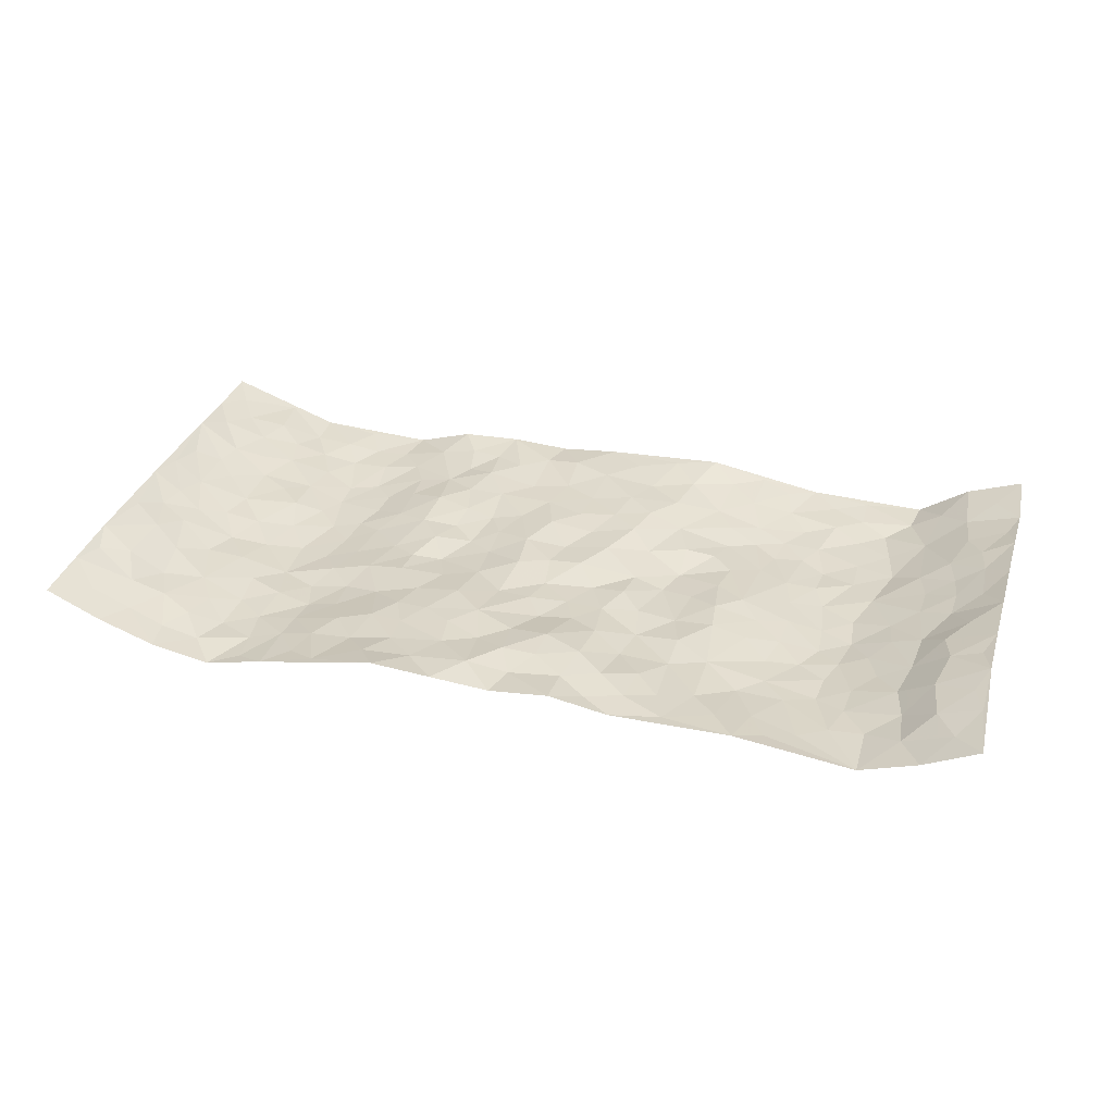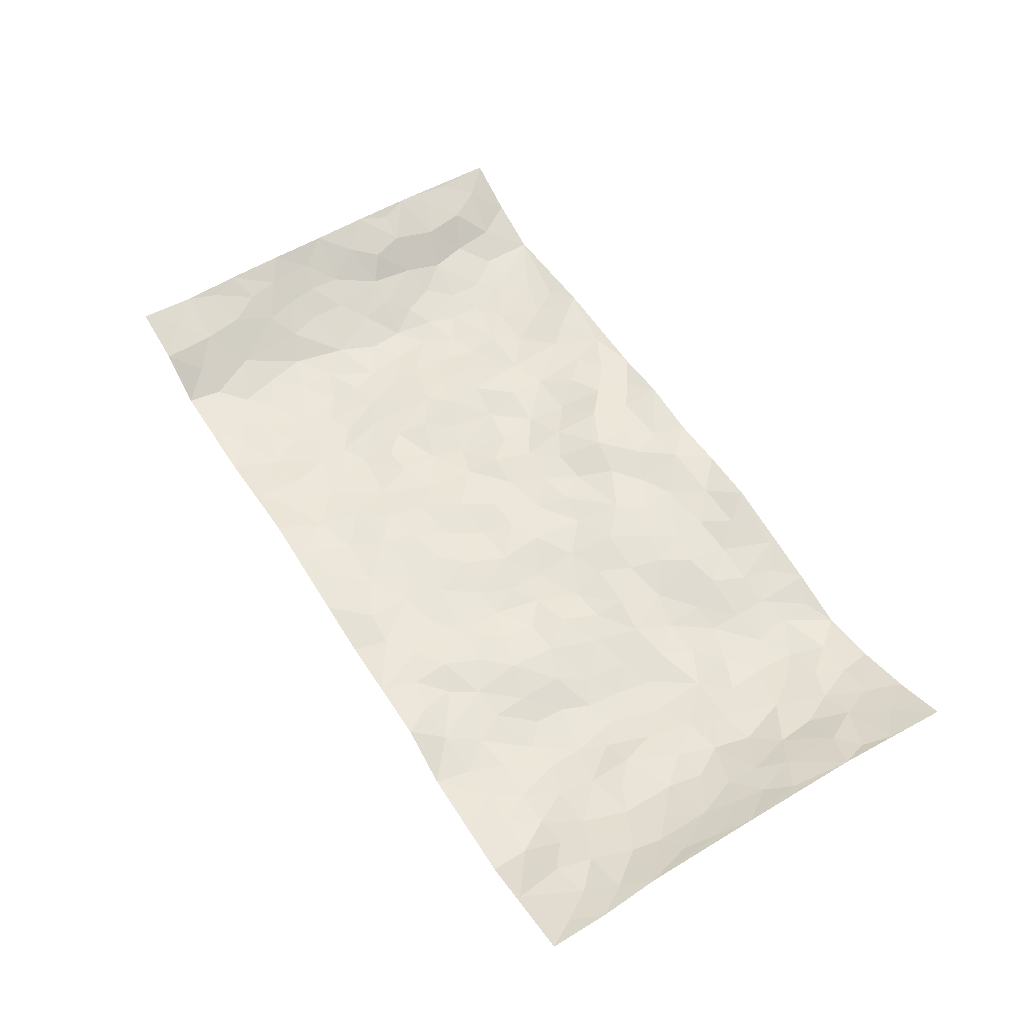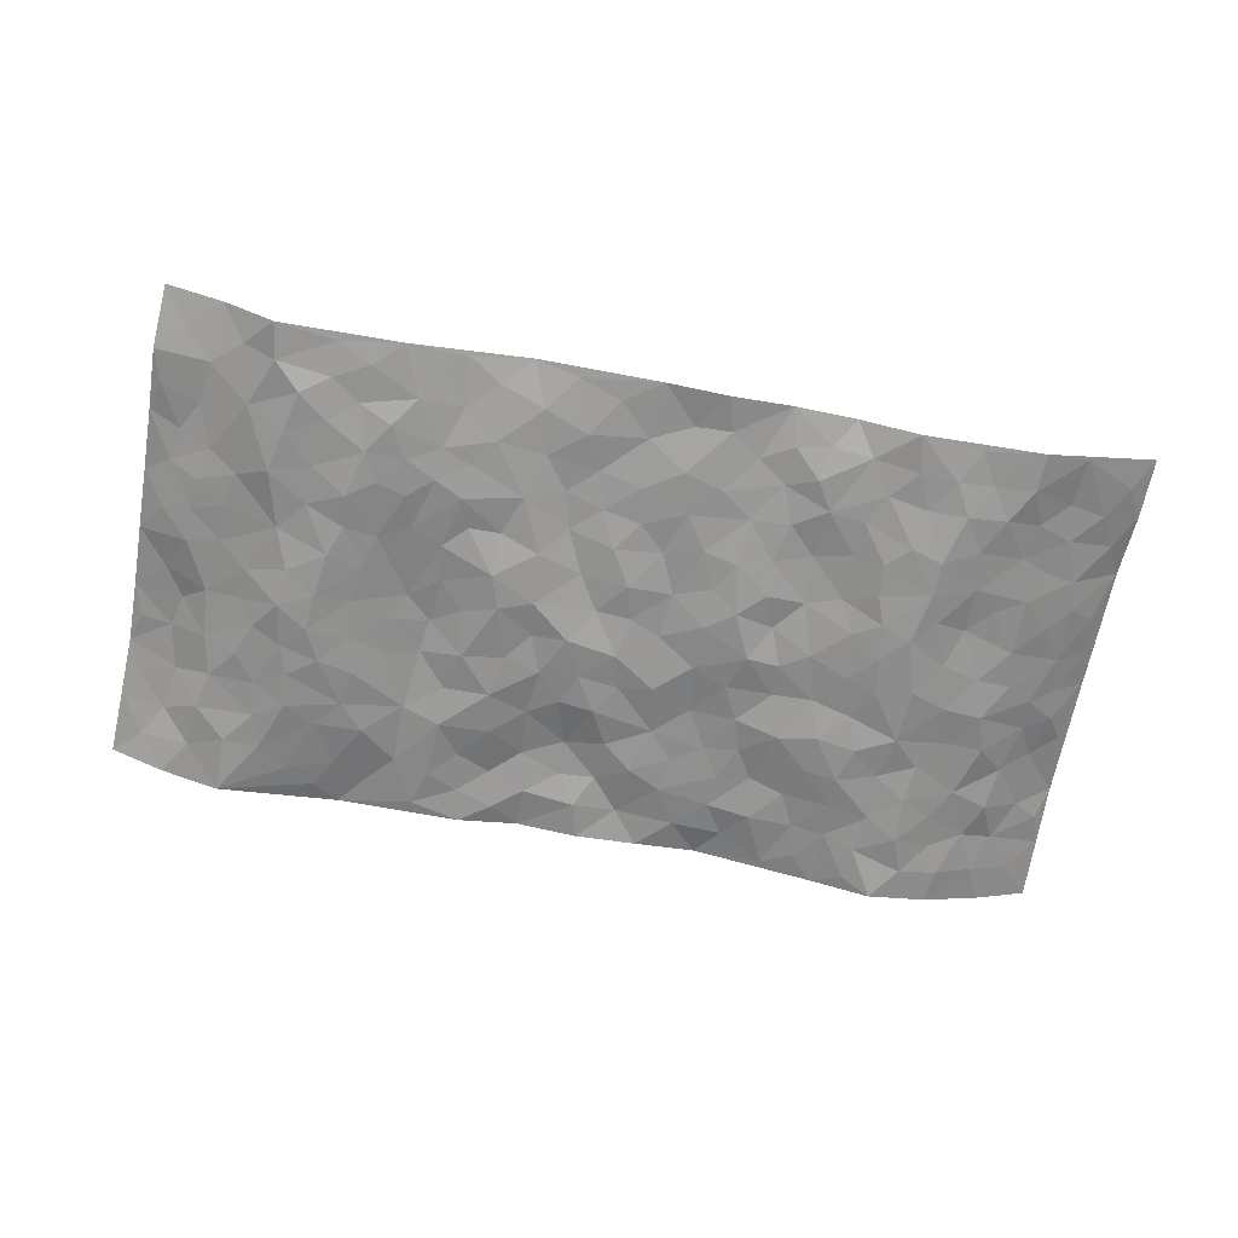
<metadata>
{"format":"obj","ext":"obj","renderer":"f3d","projection":"perspective","resolution":1024,"background":"white","views":[{"elev":32.5,"azim":-163.9,"up":"+Z"},{"elev":56.9,"azim":58.2,"up":"+Z"},{"elev":-65.5,"azim":-10.4,"up":"+Z"}]}
</metadata>
<code>
v -0.9561 0.001963 0.08499
v -0.9669 0.997 0.06577
v 0.967 0.001002 0.07032
v 0.9648 0.9988 0.07564
v -0.7935 0.3926 0.002901
v -0.9589 0.5003 0.08257
v -0.851 0.3579 0.02537
v -0.001142 0.001972 0.01852
v -0.9615 0.2503 0.0773
v -0.9092 0.3381 0.05509
v -0.7358 0.003249 -0.02101
v -0.9636 0.1256 0.0678
v -0.7127 0.2933 -0.03121
v -0.8395 0.00402 0.04564
v -0.8331 0.2888 0.0237
v -0.4915 0.003214 -0.0136
v -0.9435 0.1883 0.06366
v -0.2943 0.1672 -0.002897
v -0.774 0.3219 -0.003448
v -0.8512 0.1215 0.03473
v -0.9069 0.06489 0.05949
v -0.7896 0.06565 0.008693
v -0.6742 0.1275 -0.03383
v -0.7253 0.07619 -0.02304
v -0.8621 0.2078 0.0397
v -0.8966 0.2703 0.05278
v -0.7685 0.178 -0.009303
v -0.6941 0.2101 -0.03278
v -0.8573 0.4885 0.02643
v -0.9601 0.3755 0.0807
v -0.7383 0.9969 -0.02566
v -0.5369 0.2229 -0.03189
v 0.2611 0.1587 0.005864
v -0.9568 0.749 0.08622
v -0.3677 0.3936 -0.01242
v -0.7824 0.7524 -0.004395
v -0.8006 0.8305 -0.002819
v -0.5819 0.4425 -0.03732
v -0.6015 0.6059 -0.04025
v -0.4934 0.9955 0.003634
v -0.9361 0.6867 0.07659
v -0.6638 0.5627 -0.04014
v -0.3927 0.7526 -0.008406
v -0.5096 0.2804 -0.03119
v -0.4595 0.2256 -0.02718
v -0.4953 0.1624 -0.02983
v -0.4502 0.6362 -0.01476
v -0.3679 0.5595 0.0005275
v 0.1654 0.4739 -0.008467
v -0.3341 0.2217 -0.00955
v -0.2112 0.6105 -0.00754
v -0.3771 0.6288 -0.001218
v -0.3048 0.05821 0.009101
v -0.6293 0.7104 -0.03589
v -0.3953 0.195 -0.01574
v -0.856 0.6172 0.04661
v -0.03842 0.3483 0.004312
v 0.05764 0.3399 0.01059
v 0.2984 0.4519 -0.003577
v -0.09547 0.5514 -0.00797
v -0.1658 0.5557 -0.001198
v 0.09226 0.63 0.0002188
v -0.6336 0.3463 -0.03258
v -0.7466 0.5739 -0.009361
v -0.9326 0.8096 0.07148
v -0.5606 0.1305 -0.02339
v -0.3703 0.01351 0.006448
v -0.7915 0.4662 0.00446
v -0.6181 0.1731 -0.0326
v -0.6152 0.01969 -0.01877
v -0.2496 0.003397 0.02954
v -0.6166 0.08958 -0.02488
v -0.5474 0.05458 -0.02119
v -0.4329 0.03864 -0.007163
v -0.4515 0.1047 -0.01858
v -0.8736 0.6856 0.05588
v -0.9544 0.873 0.07273
v -0.7356 0.5092 -0.01473
v -0.0001237 0.996 0.01109
v -0.8 0.6748 0.005769
v -0.5622 0.3153 -0.03685
v -0.5133 0.4614 -0.02616
v 0.006379 0.5711 -0.003022
v -0.04962 0.4833 0.006002
v 0.003386 0.4199 -0.0004452
v -0.1255 0.1283 0.01376
v -0.5707 0.6701 -0.03669
v -0.8978 0.5618 0.06032
v -0.7337 0.6909 -0.01959
v -0.4487 0.2976 -0.02683
v -0.6323 0.2678 -0.03274
v -0.5024 0.6881 -0.02882
v -0.1731 0.4849 -0.008185
v -0.2622 0.436 -0.01797
v -0.649 0.6491 -0.03539
v -0.01149 0.1176 0.01946
v -0.417 0.5104 -0.005753
v -0.3428 0.2888 -0.01792
v -0.2405 0.5039 -0.01694
v -0.1801 0.382 -0.002135
v -0.9574 0.6246 0.0857
v -0.7064 0.6227 -0.0256
v -0.8084 0.5794 0.01091
v -0.3641 0.1112 -0.002292
v -0.5227 0.5333 -0.02638
v -0.6836 0.4061 -0.0279
v -0.1305 0.3249 0.01405
v -0.1501 0.2501 0.01638
v -0.5191 0.6116 -0.02791
v 0.1087 0.728 0.01144
v -0.003963 0.215 0.01006
v -0.07318 0.2736 0.01331
v 0.004599 0.2886 0.009428
v -0.4299 0.3642 -0.01837
v -0.1977 0.1844 0.01312
v -0.6553 0.4879 -0.03651
v -0.5569 0.3815 -0.03253
v -0.4928 0.3918 -0.02374
v -0.3083 0.5242 -0.009545
v -0.259 0.3511 -0.00289
v -0.356 0.4672 -0.007526
v -0.2262 0.2713 -0.0003424
v -0.09109 0.412 0.009452
v -0.5956 0.5316 -0.03917
v -0.09265 0.1986 0.01804
v -0.2158 0.09407 0.01512
v -0.3986 0.2587 -0.02161
v -0.9144 0.438 0.05486
v -0.8595 0.421 0.0288
v 0.09291 0.423 0.007548
v 0.2094 0.2387 0.0009853
v 0.08281 0.517 0.00726
v 0.01961 0.488 0.003875
v 0.1668 0.3932 -0.003822
v 0.7911 0.497 0.002941
v 0.2205 0.4339 -0.01412
v 0.2678 0.3143 -0.004261
v 0.1606 0.5671 -0.002665
v 0.1234 0.9971 0.02099
v -0.2945 0.6196 -0.01157
v 0.427 0.879 -0.01032
v 0.4931 0.9976 -0.01497
v -0.2148 0.7808 -0.004301
v -0.05879 0.8619 0.02027
v -0.322 0.3491 -0.01016
v -0.4606 0.566 -0.01536
v -0.07575 0.05323 0.01952
v -0.1613 0.02316 0.02406
v 0.1221 0.002777 0.008223
v 0.01348 0.8581 0.02042
v -0.01704 0.6996 -0.0004497
v 0.4229 0.1975 -0.01805
v 0.3439 0.2909 0.0001163
v 0.5943 0.5269 -0.04154
v 0.5268 0.5475 -0.03857
v 0.4561 0.1358 -0.02112
v 0.5231 0.2278 -0.03651
v 0.4167 0.3626 -0.01547
v 0.02238 0.6402 0.003034
v -0.05976 0.6271 -0.001939
v -0.1482 0.7287 0.007616
v -0.08733 0.6926 0.003303
v -0.06085 0.7888 0.02214
v -0.1371 0.6327 -0.001762
v 0.02045 0.7737 0.01039
v 0.2484 0.996 0.02921
v -0.01867 0.9239 0.009401
v -0.2709 0.8448 0.001871
v -0.2009 0.8784 0.01288
v -0.3173 0.7801 -0.01001
v -0.2457 0.997 0.002984
v -0.2287 0.6959 -0.01068
v -0.319 0.6996 -0.003209
v -0.1417 0.8276 0.01989
v -0.1233 0.9951 0.02283
v 0.2189 0.7452 0.007326
v 0.1744 0.6661 0.008884
v 0.3286 0.595 -0.005449
v 0.2617 0.5232 -0.01514
v 0.267 0.6654 -0.002235
v 0.4253 0.7439 -0.02313
v 0.3564 0.683 -0.01719
v 0.2873 0.7325 0.0001558
v 0.06866 0.9273 0.02359
v 0.07868 0.8223 0.008113
v 0.1458 0.8572 0.01075
v 0.2518 0.8726 0.007883
v 0.3237 0.7925 0.002543
v 0.2328 0.5952 -0.005516
v -0.8693 0.8675 0.04344
v -0.6853 0.8159 -0.02743
v -0.8541 0.7749 0.04474
v -0.8554 0.9971 0.01302
v -0.9108 0.939 0.04907
v -0.8096 0.9202 0.00204
v -0.7368 0.8841 -0.02298
v -0.609 0.928 -0.02075
v -0.6656 0.8849 -0.02795
v -0.6897 0.7454 -0.02665
v -0.5632 0.8137 -0.02705
v -0.6247 0.7809 -0.03488
v -0.5145 0.8994 -0.01406
v -0.3939 0.8763 -0.005254
v -0.5489 0.9584 -0.01064
v -0.4669 0.8151 -0.02161
v -0.4461 0.9337 -0.0007763
v -0.3477 0.971 0.0001676
v -0.5141 0.7601 -0.02698
v -0.3222 0.8998 -0.003394
v -0.2602 0.9291 0.00494
v 0.1568 0.7841 0.01073
v 0.2558 0.8035 0.004764
v 0.1897 0.9325 0.01602
v 0.3951 0.8112 -0.008989
v 0.3388 0.88 -0.003641
v 0.3847 0.9811 0.002874
v 0.2914 0.9361 0.0133
v 0.4444 0.9471 -0.0114
v 0.3819 0.4937 -0.01852
v 0.327 0.5291 -0.01129
v 0.4858 0.6044 -0.02865
v 0.4328 0.6642 -0.02903
v 0.408 0.5879 -0.01723
v 0.3542 0.1912 -0.009331
v 0.482 0.3354 -0.03391
v 0.4611 0.5229 -0.03001
v 0.349 0.389 -0.005219
v -0.1249 0.9119 0.01386
v -0.1841 0.9557 0.006931
v 0.3208 0.1342 -0.007046
v 0.6116 0.0146 -0.01937
v 0.2018 0.3336 -0.007603
v 0.2726 0.3854 -0.01075
v 0.5846 0.2478 -0.03956
v 0.7359 0.9988 -0.01776
v 0.9603 0.25 0.08216
v 0.4936 0.8117 -0.02826
v 0.7191 0.4876 -0.01456
v 0.4893 0.7467 -0.03446
v 0.9595 0.4997 0.08689
v 0.6687 0.2945 -0.02129
v 0.5106 0.4687 -0.04006
v 0.7762 0.311 0.00035
v 0.5628 0.4161 -0.04315
v 0.489 0.002347 -0.02454
v 0.08963 0.252 0.006139
v 0.505 0.0775 -0.02642
v 0.1347 0.319 0.000515
v 0.4183 0.2678 -0.01632
v 0.867 0.2651 0.03322
v 0.6427 0.4622 -0.02857
v 0.5779 0.08223 -0.02758
v 0.4504 0.4266 -0.02875
v 0.6085 0.3722 -0.03474
v 0.2882 0.2337 -0.001561
v 0.4786 0.2723 -0.03303
v 0.2652 0.07968 0.005604
v 0.3703 0.005597 0.01241
v 0.2465 0.003119 0.01558
v 0.2016 0.1157 0.01036
v 0.06739 0.1694 0.006948
v 0.1451 0.1902 0.003499
v 0.6132 0.1474 -0.03054
v 0.7761 0.4231 -0.0001083
v 0.7457 0.2211 -0.002547
v 0.6506 0.08086 -0.01872
v 0.6681 0.3852 -0.01546
v 0.7169 0.3396 -0.009782
v 0.8793 0.3262 0.03611
v 0.7477 0.5676 -0.01495
v 0.6921 0.1456 -0.01936
v 0.7606 0.1497 0.001483
v 0.8363 0.3677 0.02008
v 0.93 0.3495 0.06336
v 0.8793 0.4387 0.03853
v 0.5833 0.3132 -0.04083
v 0.8141 0.1056 0.02232
v 0.3338 0.06544 0.003599
v 0.412 0.07022 -0.009749
v 0.07086 0.07829 0.01933
v 0.1426 0.07291 0.01138
v 0.9594 0.7496 0.0886
v 0.7319 0.07907 -0.01368
v 0.6552 0.216 -0.02428
v 0.945 0.4246 0.07572
v 0.8973 0.5089 0.05004
v 0.804 0.2504 0.01447
v 0.5335 0.1489 -0.0276
v 0.734 0.00127 -0.0124
v 0.5038 0.3947 -0.03862
v 0.9305 0.06328 0.05429
v 0.9657 0.1259 0.07123
v 0.8339 0.18 0.02475
v 0.8903 0.1242 0.04177
v 0.8248 0.008756 0.01956
v 0.9257 0.1881 0.05829
v 0.6686 0.5559 -0.02755
v 0.6938 0.6328 -0.01803
v 0.5882 0.6362 -0.03833
v 0.8229 0.6914 0.0192
v 0.6346 0.7711 -0.03326
v 0.9412 0.6247 0.07627
v 0.7694 0.6419 -0.006545
v 0.8497 0.595 0.0299
v 0.7353 0.7436 -0.01078
v 0.8431 0.5307 0.02244
v 0.9068 0.5741 0.05336
v 0.8812 0.6591 0.05062
v 0.6428 0.6923 -0.02822
v 0.5677 0.7238 -0.03198
v 0.5114 0.6746 -0.03718
v 0.848 0.8523 0.03033
v 0.7137 0.8711 -0.0157
v 0.8126 0.7767 0.007894
v 0.8871 0.7778 0.05128
v 0.7801 0.8441 0.003191
v 0.9596 0.8742 0.08065
v 0.6965 0.8022 -0.0204
v 0.9405 0.811 0.07167
v 0.7442 0.9315 -0.01556
v 0.8528 0.9987 0.02377
v 0.6141 0.9978 -0.04122
v 0.8196 0.9259 0.01177
v 0.8991 0.9281 0.04778
v 0.6649 0.9344 -0.03144
v 0.5597 0.901 -0.03207
v 0.4947 0.8808 -0.02256
v 0.5531 0.9692 -0.03086
v 0.5727 0.8215 -0.03331
v 0.6397 0.8605 -0.03619
f 29 6 128
f 12 21 20
f 26 10 9
f 55 45 46
f 27 19 15
f 26 9 17
f 101 6 88
f 12 1 21
f 7 15 19
f 125 86 96
f 84 123 85
f 129 29 128
f 25 27 15
f 12 20 17
f 73 75 66
f 22 14 11
f 26 17 25
f 9 12 17
f 25 15 26
f 5 129 7
f 52 146 48
f 55 18 50
f 7 19 5
f 20 27 25
f 124 82 105
f 41 76 34
f 20 14 22
f 14 20 21
f 14 21 1
f 24 22 11
f 24 27 22
f 72 66 69
f 69 32 91
f 70 24 11
f 24 23 27
f 17 20 25
f 27 20 22
f 10 15 7
f 10 26 15
f 23 28 27
f 27 13 19
f 28 23 69
f 13 27 28
f 119 121 94
f 10 7 129
f 6 30 128
f 9 10 30
f 36 192 80
f 80 102 89
f 118 81 44
f 64 103 78
f 115 126 86
f 45 32 46
f 91 63 13
f 129 68 29
f 95 87 54
f 95 54 199
f 202 40 204
f 82 97 105
f 29 88 6
f 18 55 104
f 148 126 71
f 38 82 124
f 50 18 122
f 117 82 38
f 5 19 106
f 82 117 118
f 80 64 102
f 127 45 55
f 194 77 190
f 98 35 114
f 39 124 105
f 127 50 98
f 106 19 13
f 66 75 46
f 39 95 42
f 63 117 38
f 95 89 102
f 101 56 76
f 51 140 99
f 18 53 126
f 62 83 132
f 45 127 90
f 112 113 57
f 103 29 68
f 130 85 58
f 109 39 105
f 35 94 121
f 113 246 58
f 151 165 163
f 120 100 94
f 114 127 98
f 192 190 65
f 95 39 87
f 36 191 37
f 67 104 74
f 56 101 88
f 13 63 106
f 192 34 76
f 268 241 243
f 108 115 125
f 93 84 60
f 133 84 85
f 156 288 157
f 101 76 41
f 80 103 64
f 105 97 146
f 99 61 51
f 92 109 47
f 125 96 111
f 158 227 153
f 75 104 55
f 69 66 32
f 81 91 32
f 106 78 68
f 42 64 78
f 77 34 65
f 24 70 72
f 75 73 16
f 16 71 67
f 2 34 77
f 13 28 91
f 103 56 88
f 56 80 76
f 72 69 23
f 11 16 70
f 16 73 70
f 16 67 74
f 115 18 126
f 24 72 23
f 73 72 70
f 16 74 75
f 72 73 66
f 32 45 44
f 84 83 60
f 66 46 32
f 78 106 116
f 117 63 81
f 67 53 104
f 103 68 78
f 69 91 28
f 36 80 89
f 106 38 116
f 106 68 5
f 81 118 117
f 62 132 138
f 32 44 81
f 53 67 71
f 57 58 85
f 123 100 107
f 93 60 61
f 33 230 224
f 8 96 147
f 132 133 130
f 140 48 119
f 93 100 123
f 122 98 50
f 164 60 160
f 53 71 126
f 125 112 108
f 193 194 195
f 75 55 46
f 63 91 81
f 56 103 80
f 196 198 31
f 18 104 53
f 121 48 97
f 38 106 63
f 118 97 82
f 97 35 121
f 51 172 140
f 130 134 49
f 87 39 109
f 288 252 263
f 97 114 35
f 47 43 92
f 57 113 58
f 248 130 58
f 34 101 41
f 114 90 127
f 116 124 42
f 145 94 35
f 118 114 97
f 167 79 175
f 98 145 35
f 85 123 57
f 43 47 52
f 199 36 89
f 42 78 116
f 159 83 62
f 88 29 103
f 74 104 75
f 118 44 90
f 173 140 172
f 42 95 102
f 190 192 37
f 65 190 77
f 89 95 199
f 125 111 112
f 92 87 109
f 18 115 122
f 177 180 176
f 112 57 107
f 109 105 146
f 93 94 100
f 285 286 275
f 96 86 147
f 137 232 131
f 57 123 107
f 87 92 208
f 49 134 136
f 132 130 49
f 161 164 162
f 50 127 55
f 122 108 107
f 122 107 100
f 48 140 52
f 118 90 114
f 99 119 94
f 123 84 93
f 36 37 192
f 48 121 119
f 120 122 100
f 39 42 124
f 38 124 116
f 248 58 246
f 44 45 90
f 98 122 120
f 146 52 47
f 94 93 99
f 168 209 170
f 212 183 188
f 202 197 200
f 42 102 64
f 107 108 112
f 99 93 61
f 8 280 96
f 112 111 113
f 125 115 86
f 115 108 122
f 128 30 10
f 5 68 129
f 10 129 128
f 132 49 138
f 83 84 133
f 130 133 85
f 83 133 132
f 248 134 130
f 156 152 224
f 151 110 165
f 212 186 211
f 153 224 249
f 254 251 244
f 246 261 262
f 225 158 249
f 49 136 179
f 185 184 150
f 214 188 181
f 181 188 182
f 161 163 174
f 143 170 172
f 110 211 185
f 184 79 167
f 174 228 169
f 62 110 159
f 163 150 144
f 210 169 229
f 170 143 168
f 176 211 110
f 98 120 145
f 94 145 120
f 48 146 97
f 109 146 47
f 148 86 126
f 147 86 148
f 71 8 148
f 8 147 148
f 244 276 254
f 232 136 134
f 174 143 161
f 60 83 160
f 163 162 151
f 159 160 83
f 261 281 262
f 259 281 149
f 219 220 59
f 246 113 111
f 33 255 131
f 157 256 152
f 137 255 153
f 230 278 279
f 262 260 33
f 154 155 242
f 131 255 137
f 248 131 232
f 281 280 149
f 259 258 278
f 220 179 59
f 159 151 160
f 162 160 151
f 164 61 60
f 228 174 144
f 144 174 163
f 159 110 151
f 161 172 164
f 186 184 185
f 161 162 163
f 61 164 51
f 160 162 164
f 187 217 213
f 150 163 165
f 205 202 200
f 79 184 139
f 170 43 173
f 174 169 143
f 161 143 172
f 167 144 150
f 176 180 183
f 172 170 173
f 223 226 221
f 185 150 165
f 99 140 119
f 207 206 203
f 172 51 164
f 43 52 173
f 173 52 140
f 167 175 228
f 228 229 169
f 210 168 169
f 177 110 62
f 189 138 179
f 62 138 177
f 136 232 233
f 181 182 222
f 150 184 167
f 178 180 189
f 49 179 138
f 177 138 189
f 180 178 182
f 178 179 220
f 307 308 304
f 222 223 221
f 215 187 188
f 176 183 212
f 187 213 186
f 214 215 188
f 185 211 186
f 237 181 239
f 182 188 183
f 110 185 165
f 216 215 141
f 211 176 212
f 182 183 180
f 176 110 177
f 213 184 186
f 178 189 179
f 177 189 180
f 195 190 37
f 197 198 200
f 195 194 190
f 34 192 65
f 80 192 76
f 37 196 195
f 194 2 77
f 193 2 194
f 196 37 191
f 31 193 195
f 198 196 191
f 31 195 196
f 199 201 191
f 197 204 31
f 198 191 201
f 31 198 197
f 201 199 54
f 36 199 191
f 54 208 201
f 208 43 205
f 208 54 87
f 198 201 200
f 206 205 203
f 43 170 203
f 210 207 209
f 40 202 206
f 31 204 40
f 197 202 204
f 208 205 200
f 43 203 205
f 205 206 202
f 203 209 207
f 171 40 207
f 40 206 207
f 208 200 201
f 43 208 92
f 170 209 203
f 168 143 169
f 207 210 171
f 168 210 209
f 188 187 212
f 212 187 186
f 166 139 213
f 184 213 139
f 237 214 181
f 215 214 141
f 216 141 218
f 213 217 166
f 142 166 216
f 217 216 166
f 187 215 217
f 216 217 215
f 237 141 214
f 142 216 218
f 223 222 182
f 179 136 59
f 223 220 219
f 267 238 251
f 237 327 141
f 223 182 178
f 158 290 253
f 220 223 178
f 59 233 227
f 233 59 136
f 248 246 131
f 153 249 158
f 251 254 267
f 223 219 226
f 111 261 246
f 297 251 238
f 276 256 157
f 167 228 144
f 229 228 175
f 175 171 229
f 229 171 210
f 260 257 33
f 265 271 272
f 266 289 283
f 269 243 250
f 249 224 152
f 266 283 271
f 227 233 137
f 253 227 158
f 325 313 320
f 135 264 275
f 310 329 239
f 270 298 297
f 249 256 225
f 275 273 269
f 311 222 221
f 155 154 299
f 234 276 157
f 310 311 299
f 222 239 181
f 221 226 155
f 266 263 252
f 242 290 244
f 264 273 275
f 273 264 243
f 242 244 154
f 276 290 225
f 288 234 157
f 240 282 302
f 275 286 306
f 225 290 158
f 234 263 284
f 241 254 276
f 233 232 137
f 137 153 227
f 264 135 238
f 244 251 154
f 260 259 257
f 227 253 219
f 33 224 255
f 154 297 299
f 240 302 307
f 297 154 251
f 264 268 243
f 253 226 219
f 271 284 263
f 277 294 293
f 290 242 253
f 241 234 284
f 59 227 219
f 242 155 226
f 252 245 231
f 157 152 156
f 257 230 33
f 152 256 249
f 278 230 257
f 262 33 131
f 224 153 255
f 259 278 257
f 134 248 232
f 230 279 224
f 96 261 111
f 261 96 280
f 280 281 261
f 246 262 131
f 252 247 245
f 268 267 241
f 283 277 272
f 288 247 252
f 275 274 285
f 295 291 294
f 267 268 264
f 263 234 288
f 309 310 299
f 290 276 244
f 283 272 271
f 267 254 241
f 265 243 241
f 236 240 285
f 297 238 270
f 303 305 298
f 241 276 234
f 221 155 299
f 272 277 293
f 250 243 287
f 286 285 240
f 284 271 265
f 271 263 266
f 295 3 291
f 225 256 276
f 241 284 265
f 289 266 231
f 3 292 291
f 321 235 323
f 293 294 296
f 279 278 258
f 245 279 258
f 279 156 224
f 260 281 259
f 280 8 149
f 262 281 260
f 231 266 252
f 267 264 238
f 306 304 270
f 283 289 295
f 243 269 273
f 236 269 250
f 294 292 296
f 274 236 285
f 269 274 275
f 250 287 293
f 245 289 231
f 236 274 269
f 156 279 247
f 242 226 253
f 247 279 245
f 243 265 287
f 288 156 247
f 265 272 293
f 296 292 236
f 293 287 265
f 295 294 277
f 277 283 295
f 236 250 296
f 289 3 295
f 292 294 291
f 293 296 250
f 300 304 308
f 325 320 235
f 329 330 326
f 270 304 303
f 270 303 298
f 309 305 301
f 135 306 270
f 299 297 298
f 298 309 299
f 238 135 270
f 300 314 305
f 303 300 305
f 304 306 307
f 300 303 304
f 282 319 315
f 322 325 235
f 275 306 135
f 307 306 286
f 240 307 286
f 308 307 302
f 302 282 308
f 308 282 315
f 305 309 298
f 310 309 301
f 310 301 329
f 310 239 311
f 222 311 239
f 299 311 221
f 319 312 315
f 312 323 316
f 301 305 318
f 305 314 316
f 300 308 315
f 316 314 312
f 312 314 315
f 315 314 300
f 323 312 324
f 316 313 318
f 282 4 317
f 330 313 325
f 4 321 324
f 235 320 323
f 282 317 319
f 312 319 317
f 326 325 322
f 316 320 313
f 316 318 305
f 142 218 327
f 327 218 141
f 316 323 320
f 324 312 317
f 4 324 317
f 321 323 324
f 318 313 330
f 328 326 322
f 326 327 329
f 329 327 237
f 326 328 327
f 322 142 328
f 327 328 142
f 329 237 239
f 301 318 330
f 326 330 325
f 330 329 301

</code>
